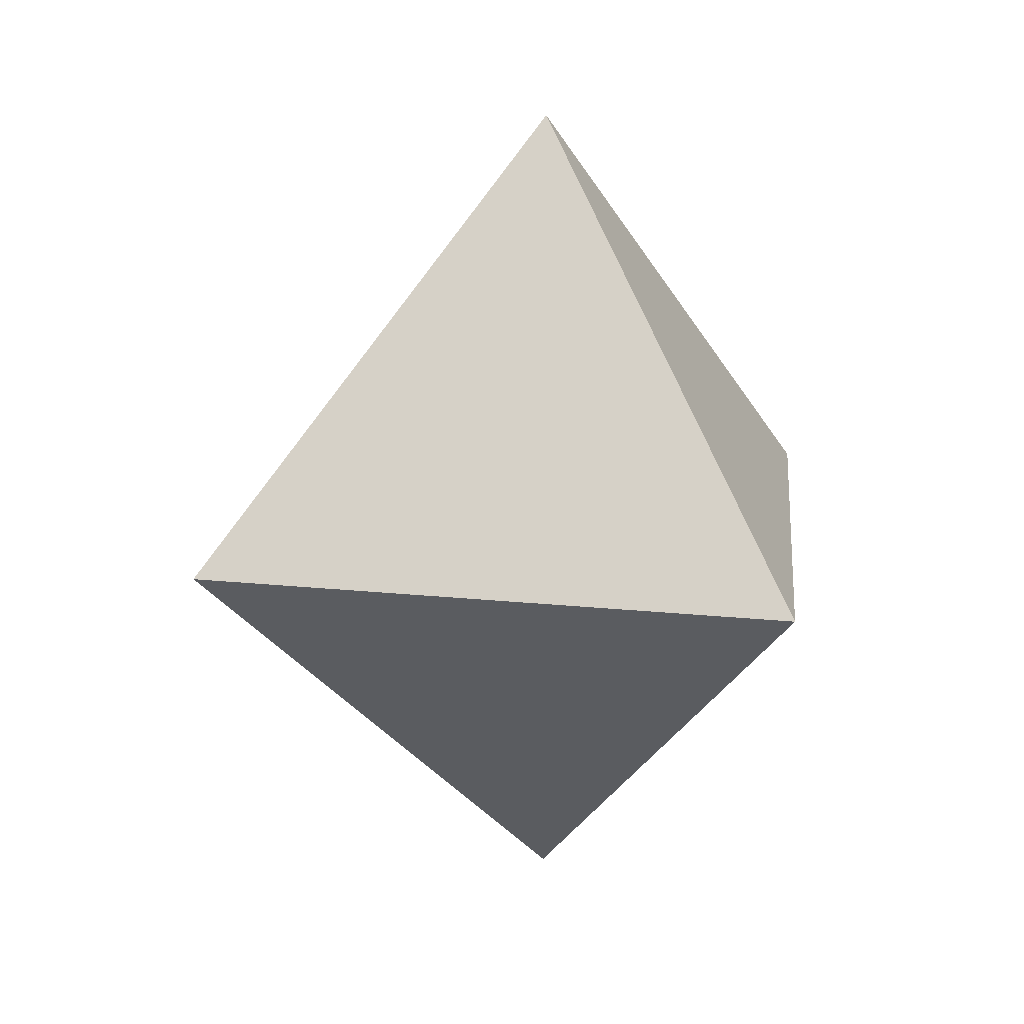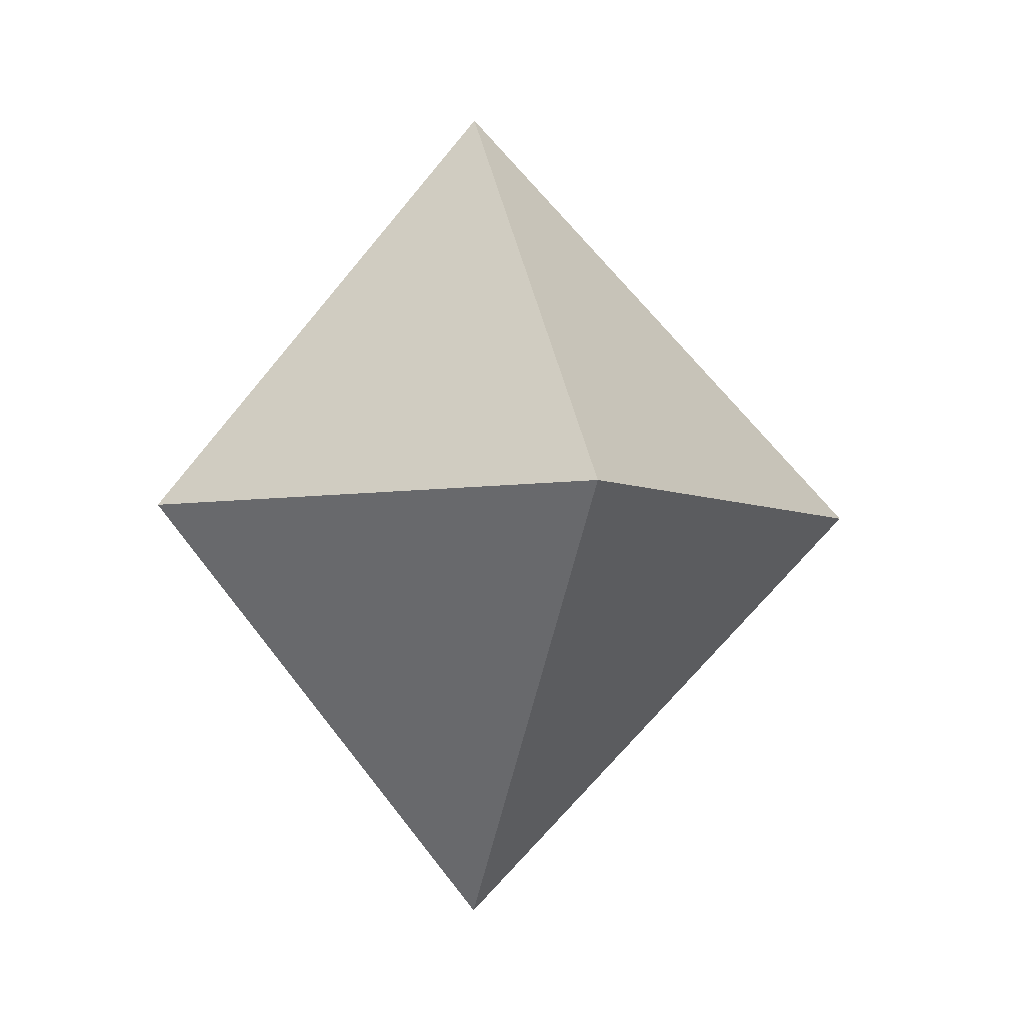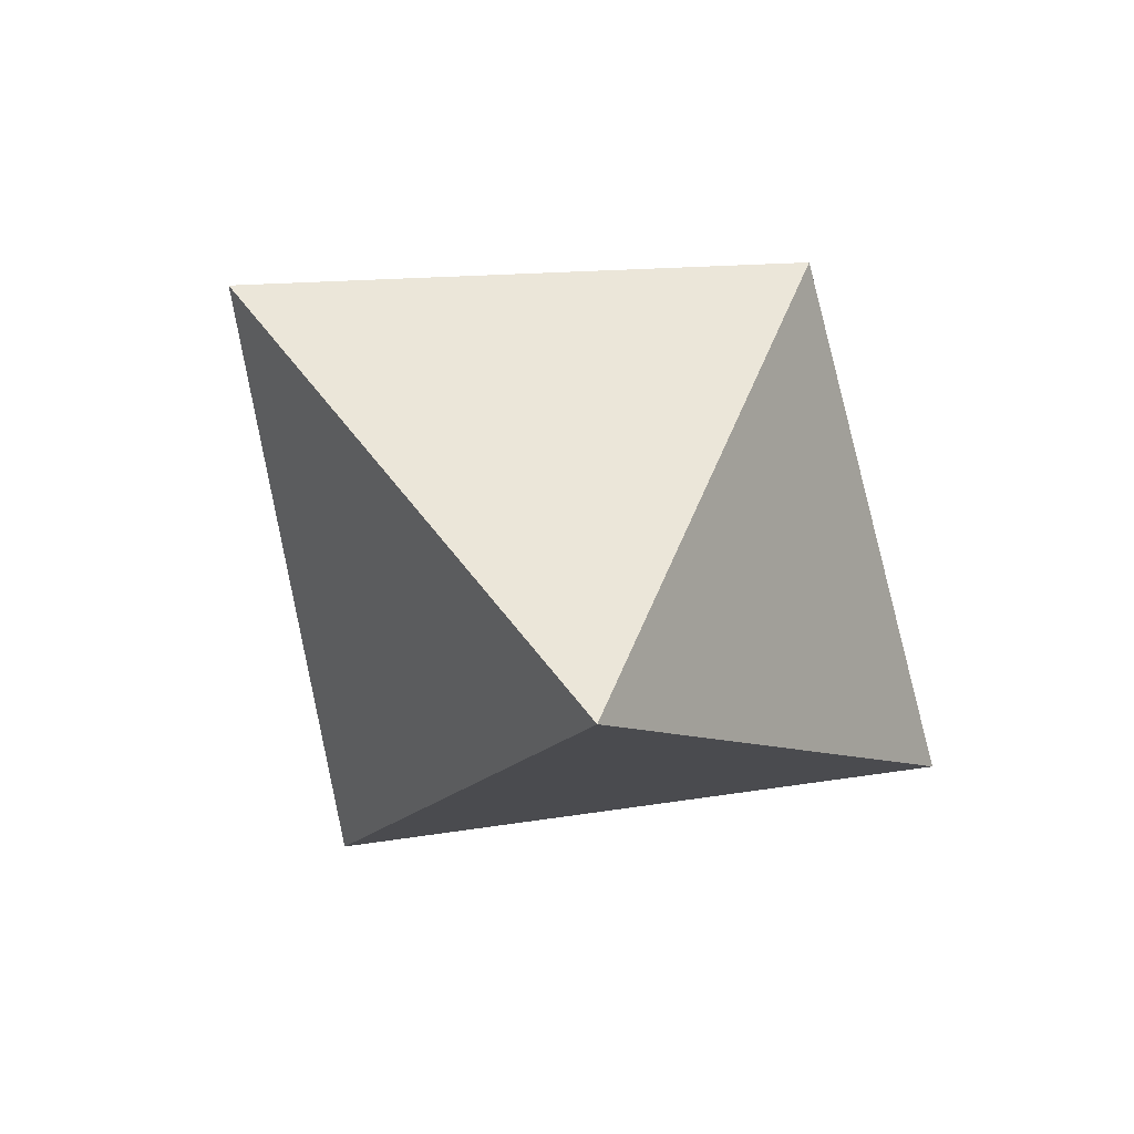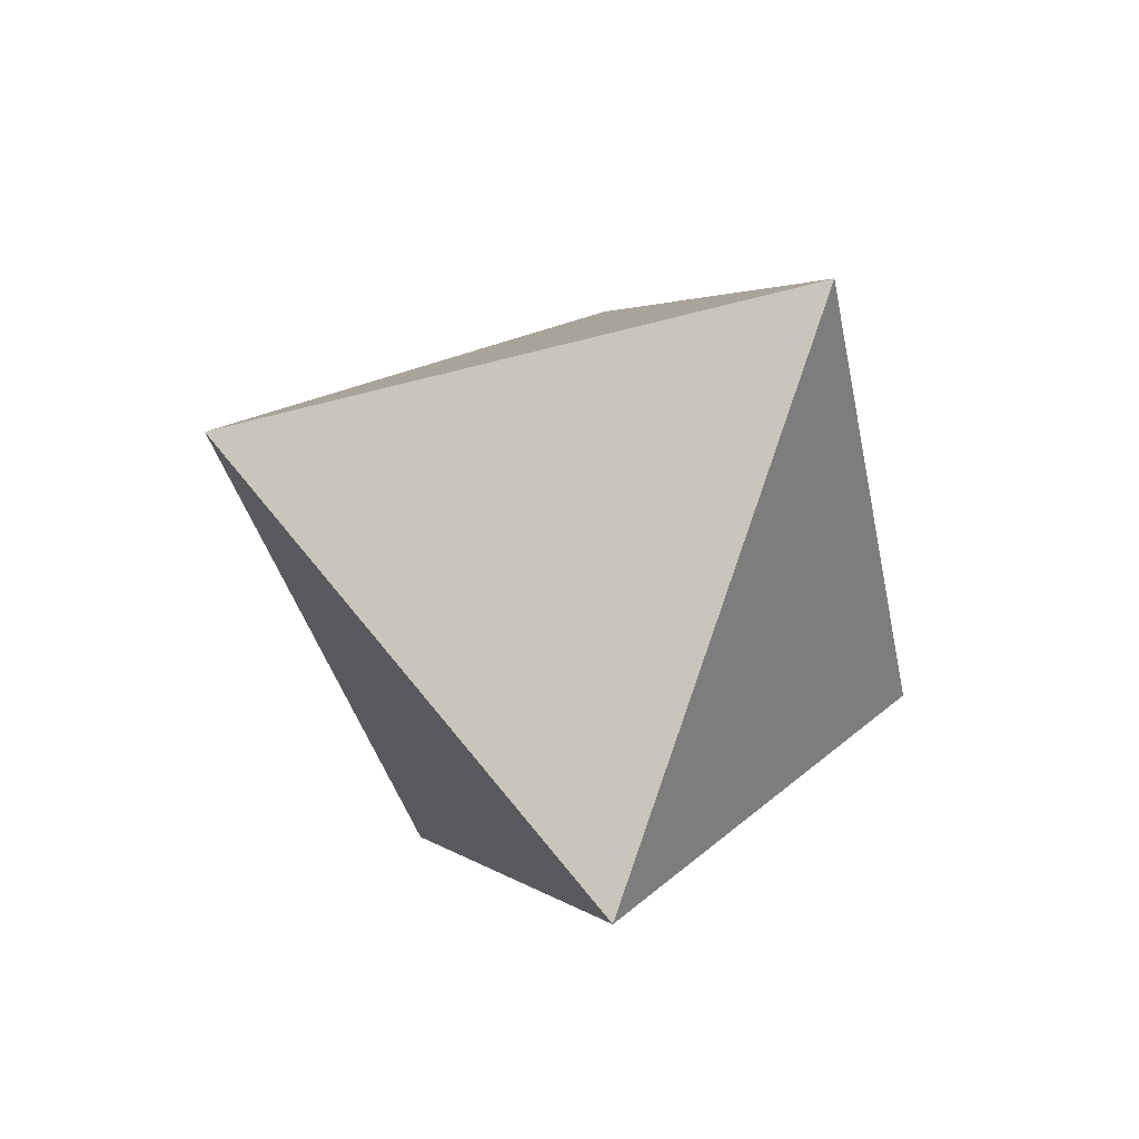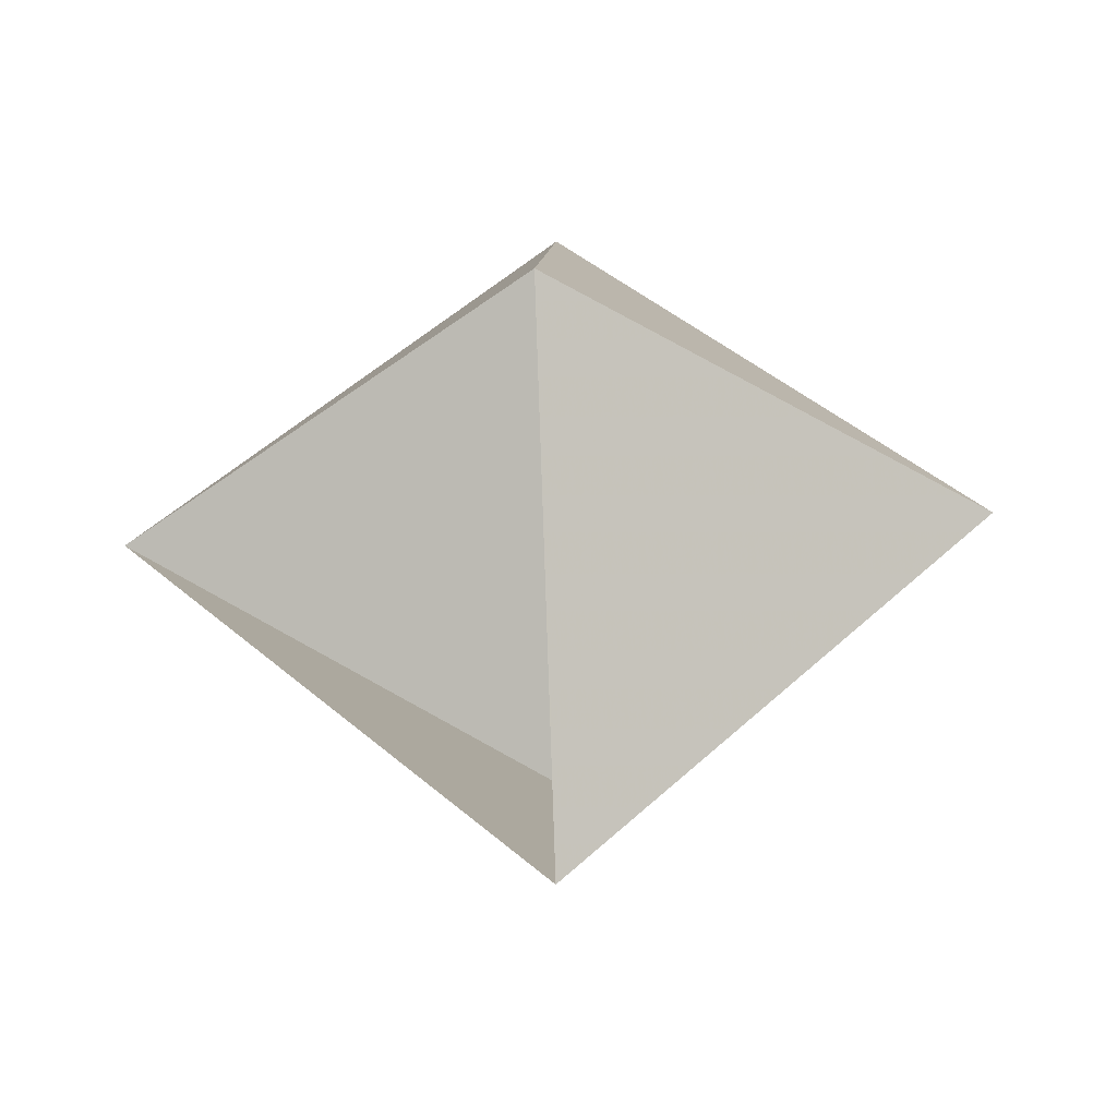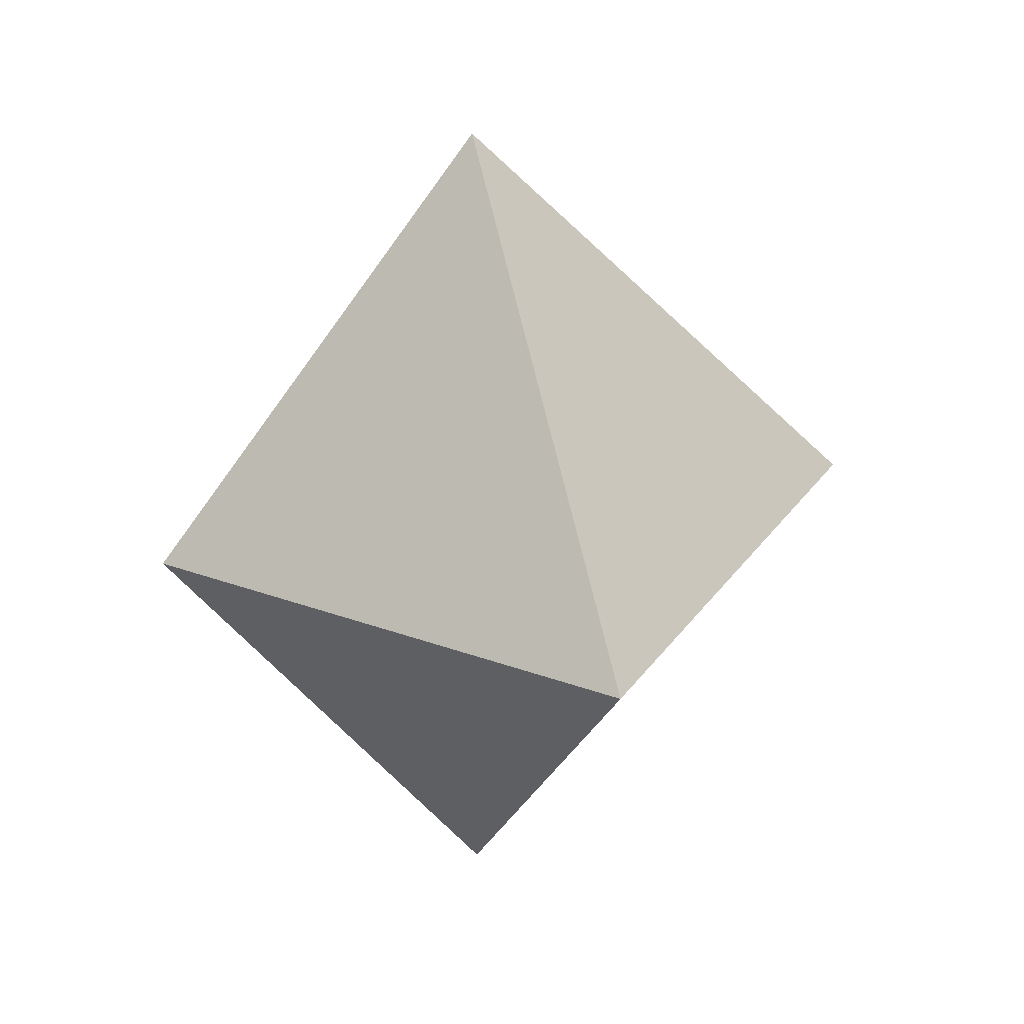
<metadata>
{"format":"obj","ext":"obj","renderer":"f3d","projection":"perspective","resolution":1024,"background":"white","views":[{"elev":18.5,"azim":146.4,"up":"+Z"},{"elev":-4.0,"azim":-16.3,"up":"+Z"},{"elev":-67.5,"azim":-126.3,"up":"+Y"},{"elev":-46.2,"azim":152.4,"up":"+Y"},{"elev":-42.4,"azim":-86.8,"up":"+Z"},{"elev":24.8,"azim":-19.4,"up":"+Z"}]}
</metadata>
<code>
v 0.2 -0.2 0
v -0.3 0.3 0
v -0.7 -0.2 0
v -0.3 -0.7 0
v -0.3 -0.2 -0.5
v -0.3 -0.2 0.5
f 1 5 2
f 5 5 3
f 3 5 4
f 4 5 1
f 1 6 2
f 2 6 3
f 3 6 4
f 4 6 1

</code>
